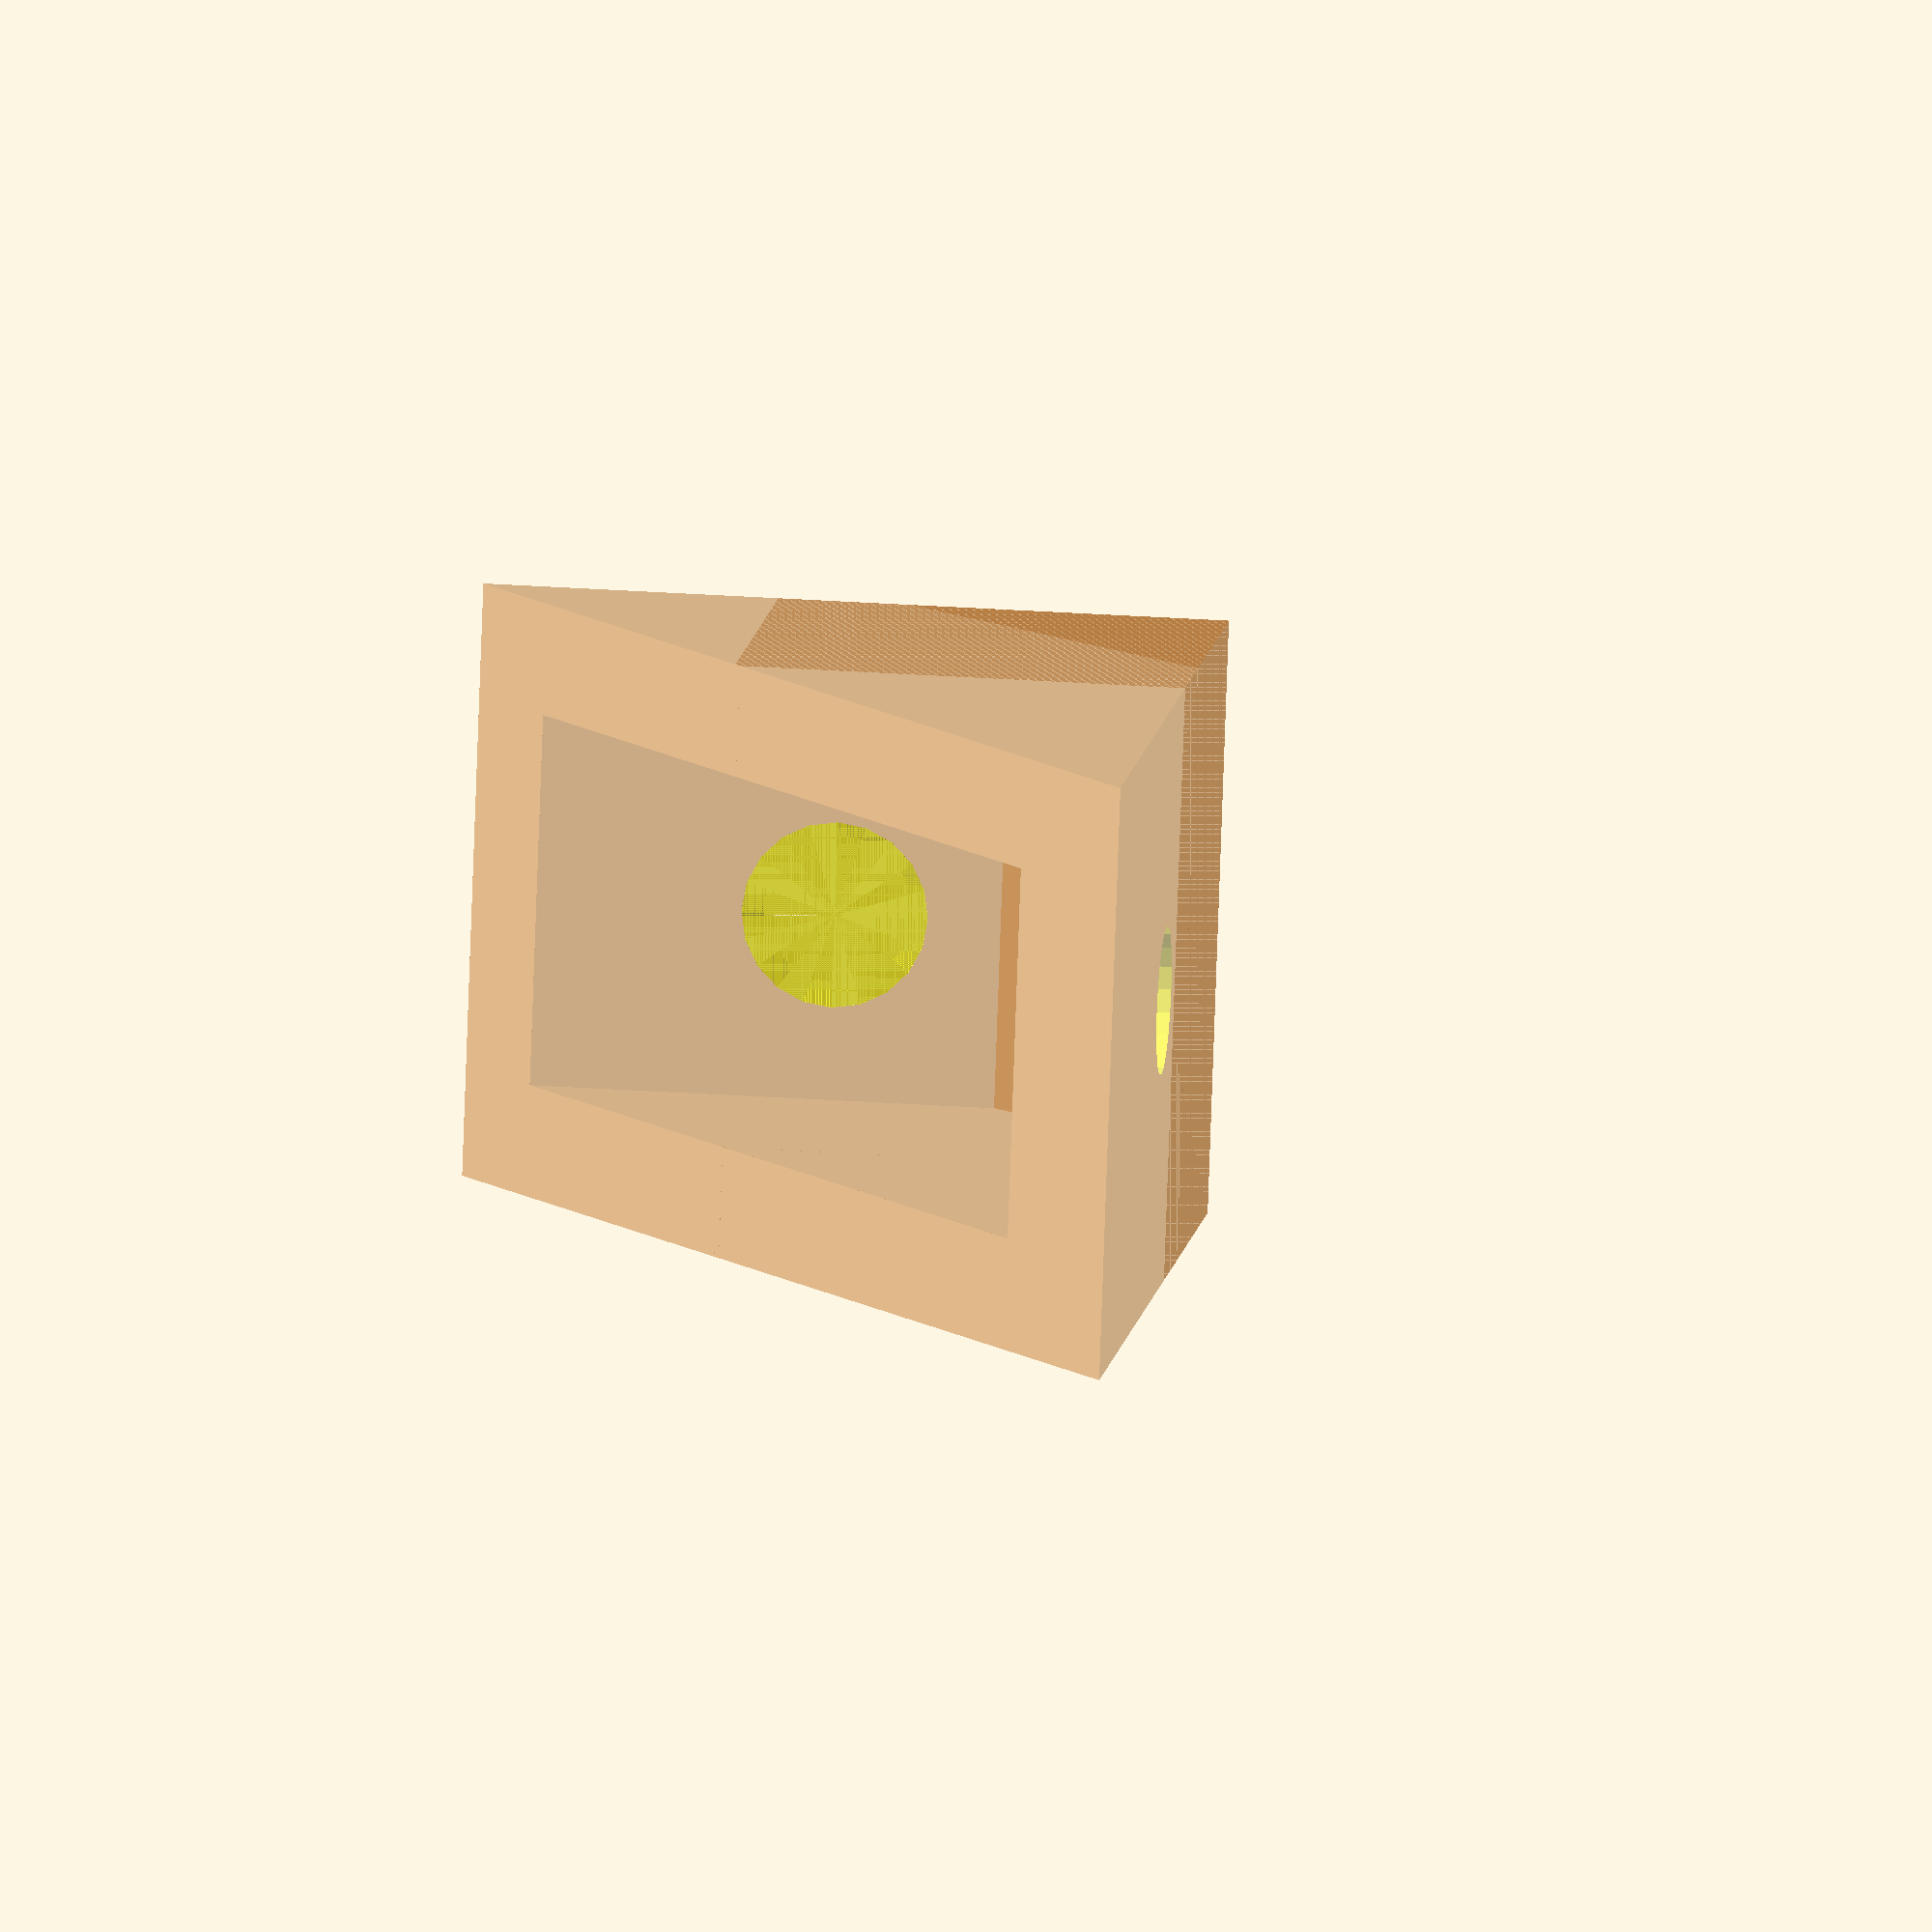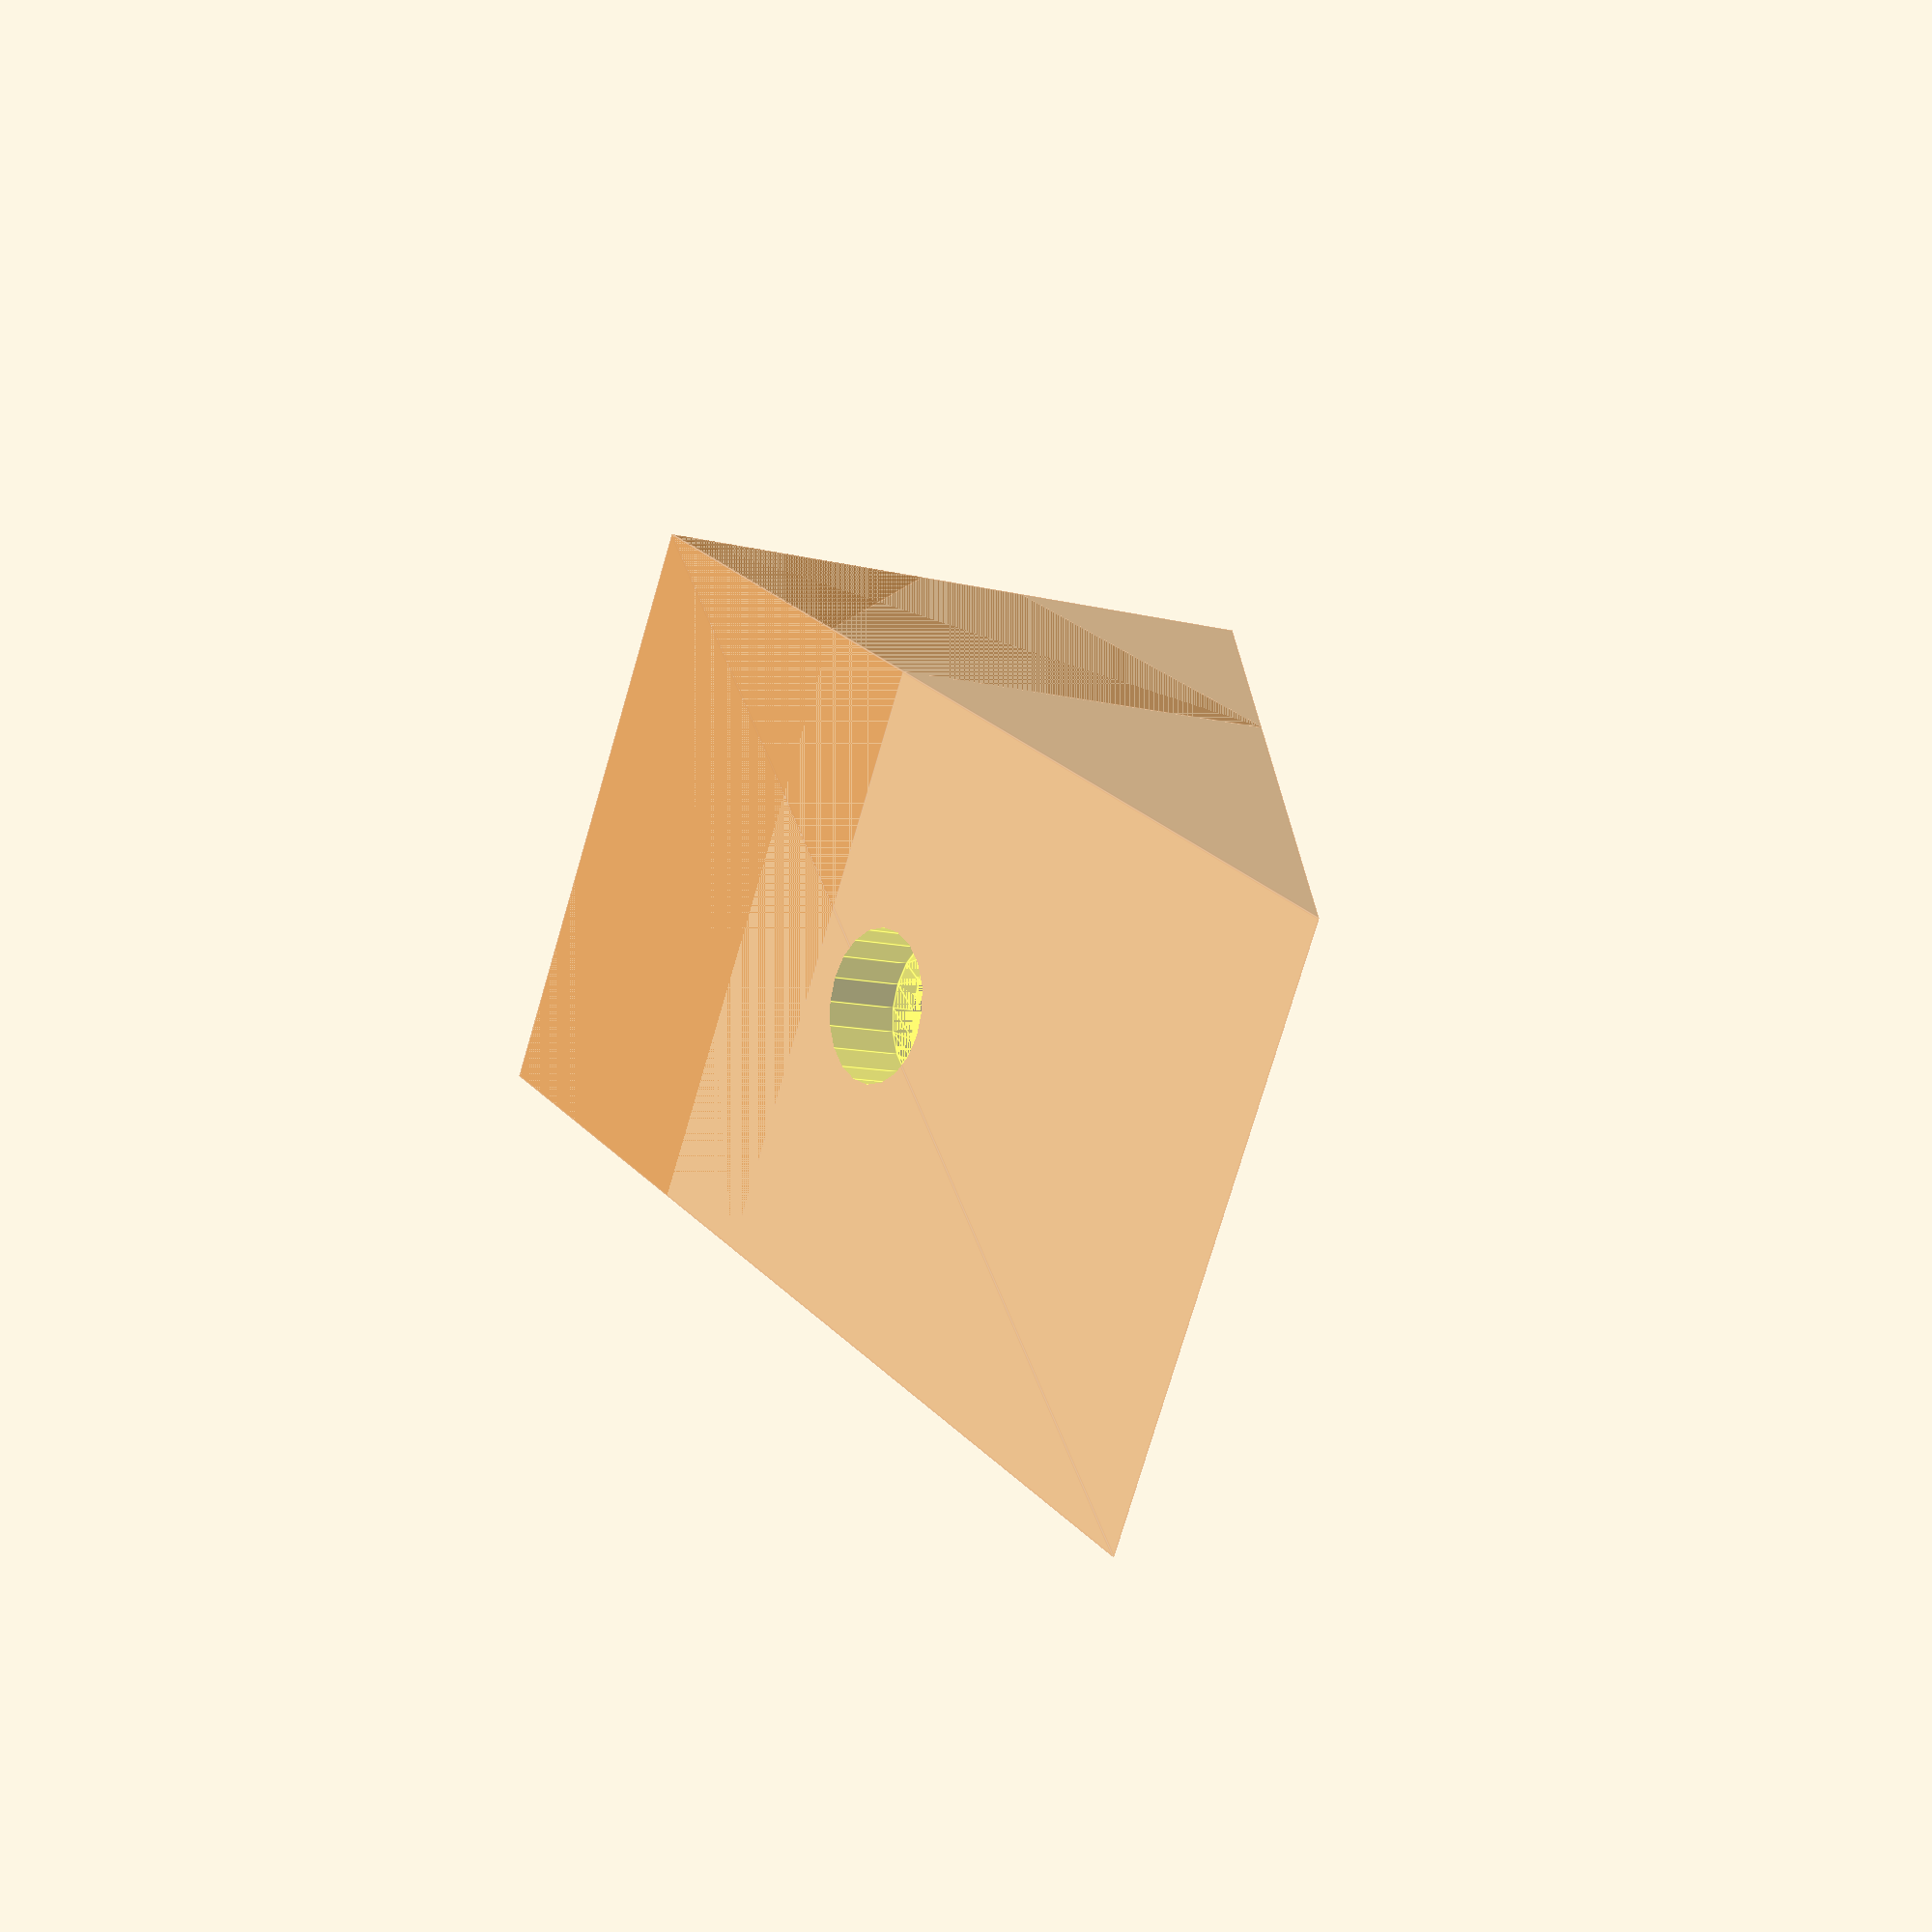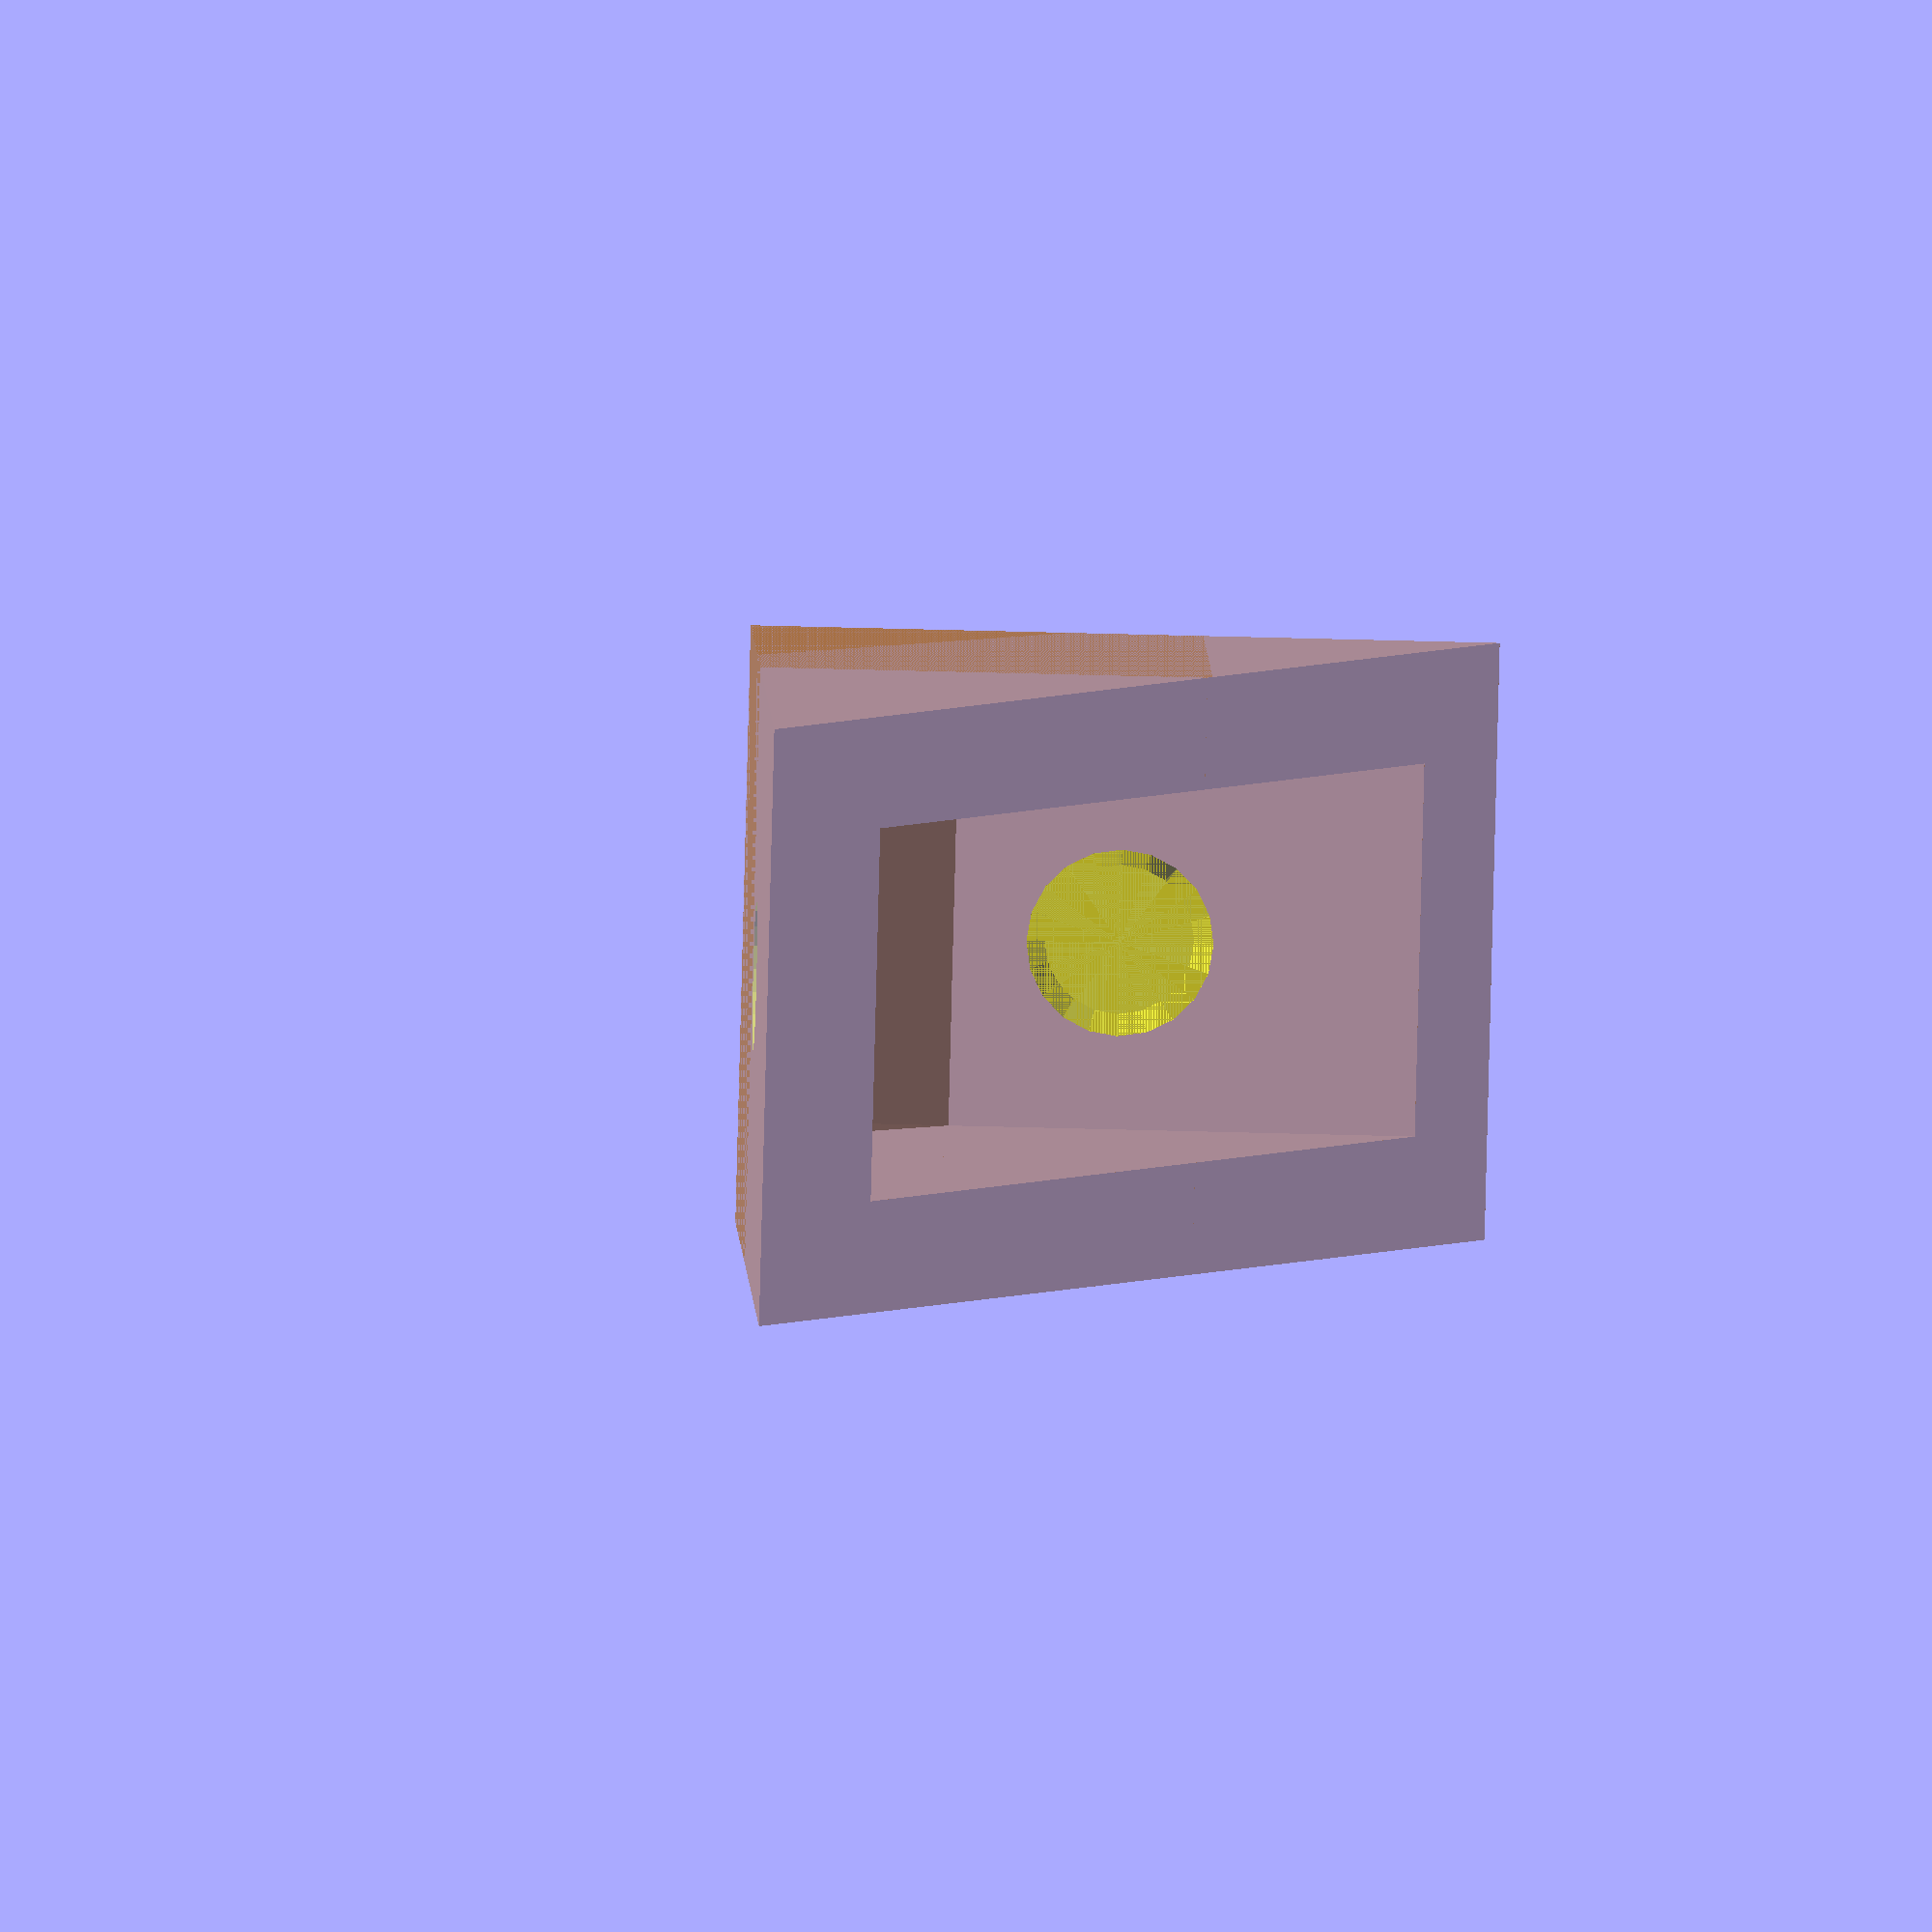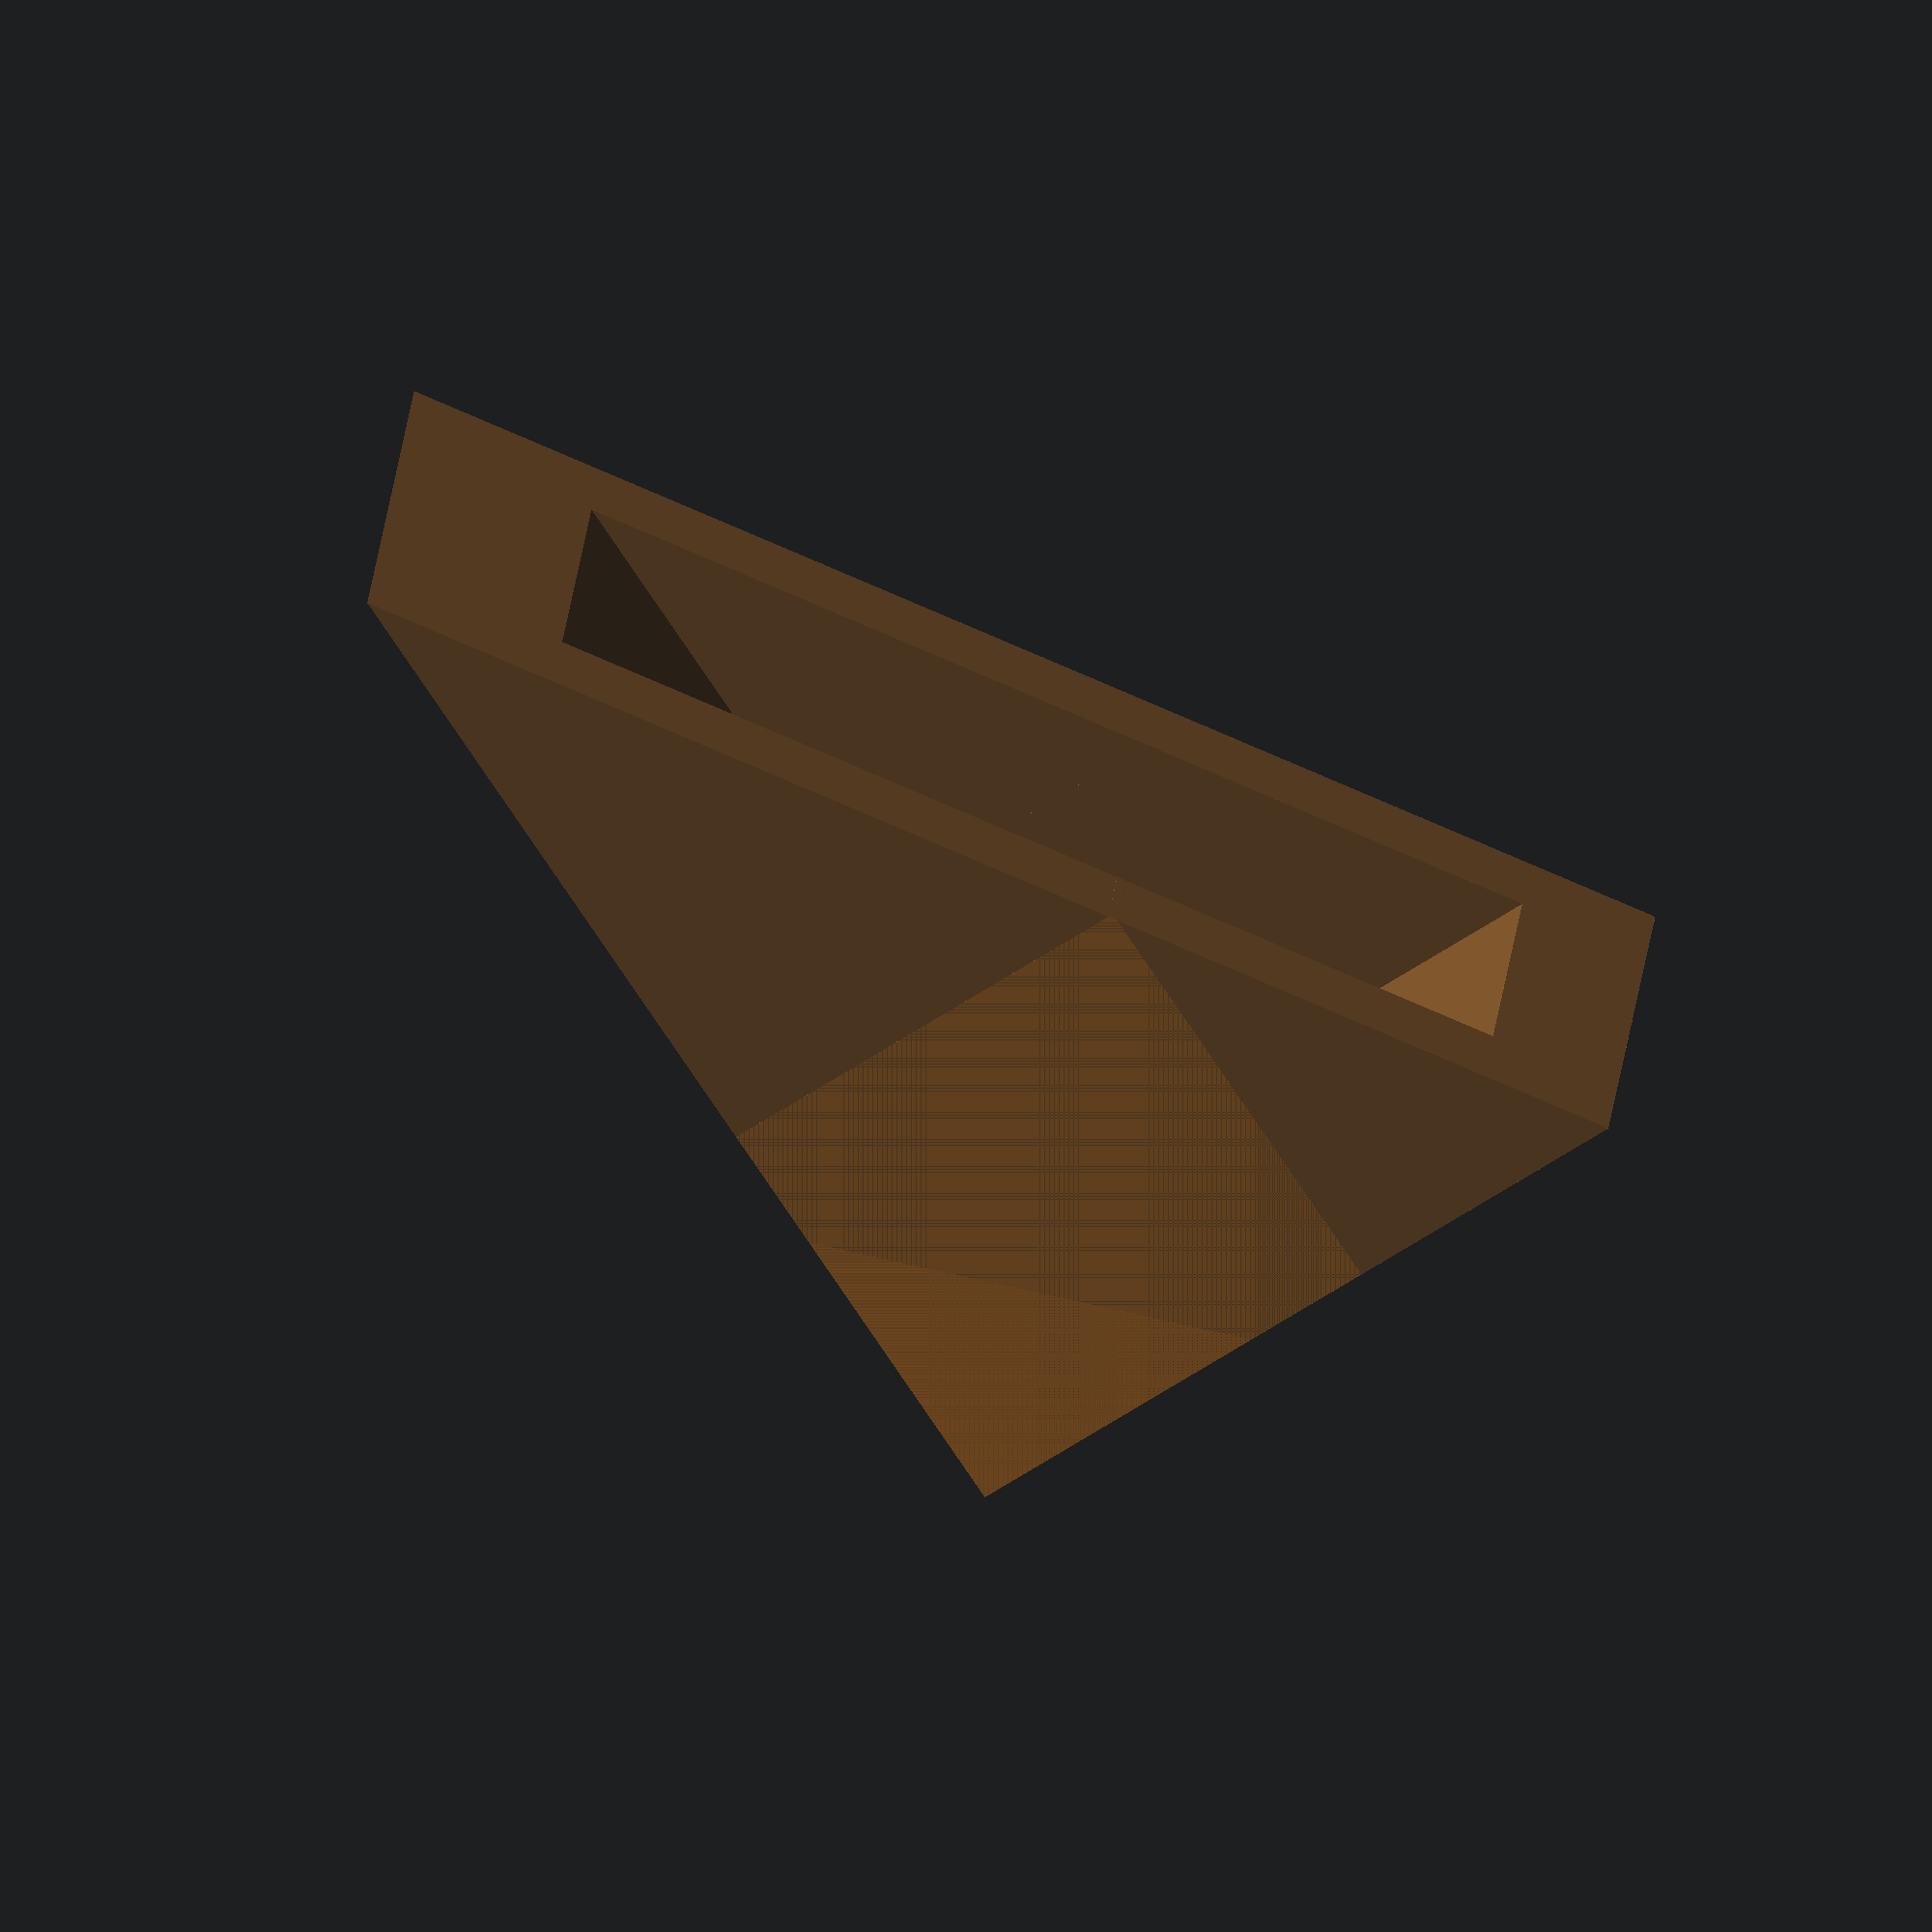
<openscad>
//****************** Little shelf bracket ***************//
// Little bracket for any rickety wood shelf.            //
// 02/28/2014 - Jean-Marc Berthommé - CC BY-NC-SA        //
// Source: http://la-fabrique-du-quotidien.org/modeles/petite-equerre

//****************** Parameters to tune *****************//

// body: 30 mm x 16 mm x 20 mm
bl = 30;                           // body length - mm
bw = 16;                           // body width - mm
bh = 20;                           // body height - mm
th = 3;                            // body thickness - mm

// screws: 3 mm x 15 mm
sd = 3;                            // screw diameter - mm
sl = 15;                           // screw length - mm

// corner reinforcement
cr = 0.6;                          // corner ratio ~ [0 1]

//******************* Fixed parameters ******************//

// corner reinforcement - fixed parameters
dmin =  th*pow(2, 0.5);            // minimum distance - mm
delta_d = cr*th;                   // delta distance - mm
cw = 2*(dmin + delta_d);           // cube width - mm
echo(str("corner overflow = ", delta_d, " mm."));
// echo(str("cube width = ", cw, " mm."));

//******************** Design Check *********************//

tol = 0.5;                         // tolerance - mm

if (bw-2*th < sd + tol) {
  echo("*** Bad design *** ~> Your screws will not fit!");
  echo("Note that bw = ", bw, " mm and th = ", th, " mm.");
  echo("So bw-2*th = ", bw-2*th, " mm. That's too low!");
}

// ...

// Note that we could write a lot of code here to make safer
// designs. But that's very boring! I prefer let you "think"
// to your own bracket. After all you're a maker now, no
// longer a consumer! Right? ;D!

//********************* Instructions ********************//

translate([0, 0, bh]) rotate([180,0,0]) // best printing position

// whole bracket without the 2 screws
// **********************************

difference(){ // comment to make appear the screws

  // bracket body
  // ************
  translate([0, 0, bh]) rotate([0,90,-90])
  color([0.8, 0.5, 0.2, 0.5])
  union() {
    // main triangle
    difference() {
      linear_extrude(height = bw, center = true)
      polygon(points = [[0,0], [bh,0], [0,bl]], paths = [[0,1,2]]);
      
      translate([th, th, 0])
      linear_extrude(height = bw-2*th, center = true)
      polygon(points = [[0,0], [bh,0], [0,bl]], paths = [[0,1,2]]);
    }

    // corner reinforcement
    intersection(){
      rotate([0, 0, 45]) cube([cw, cw, bw], center = true);
      translate([0, 0, -bw/2]) cube([cw, cw, bw]);
    }
  }
  
  // horizontal screw
  // ****************
  translate([th+2/15*sl, 0, bh/2]) rotate([0,-90,0])
  color([1,1,0,0.5])
  screw(sd, sl);

  // vertical screw
  // **************
  translate([bl/2, 0, bh-(th+2/15*sl)])
  color([1,1,0,0.5])
  screw(sd, sl);
} // comment to make appear the screws

//*********************** Modules ***********************//

// screw module
// ************
// This screw model is based on wood screws of dimension:
// 3 mm x 15 mm. After a 3D printing test it was expanded
// to better handle the holes. Certainly that it is not adapted
// to all the screws. As usual a fine tuning step is required.

// Input variables:
// d: diameter - mm
// l: length - mm

module screw(d, l) {
  r = d/2;  // radius - mm
  $fn = 20; // tune the resolution
  
  union() {
    cylinder(h=2/15*l, r1=r+2.5, r2=r+1);
    translate([0, 0, 2/15*l]) cylinder(h=1/15*l, r1=r+1, r2=r+0.5);
    translate([0, 0, 3/15*l]) cylinder(h=11/15*l, r=r+0.5);
    translate([0, 0, 14/15*l]) cylinder(h=1/15*l, r1=r+0.5, r2=0);
  }
}

//********************* End Of File *********************//

</openscad>
<views>
elev=331.1 azim=339.8 roll=95.9 proj=o view=solid
elev=8.6 azim=152.1 roll=232.9 proj=p view=edges
elev=45.4 azim=129.3 roll=268.1 proj=o view=solid
elev=242.5 azim=8.1 roll=236.3 proj=o view=solid
</views>
